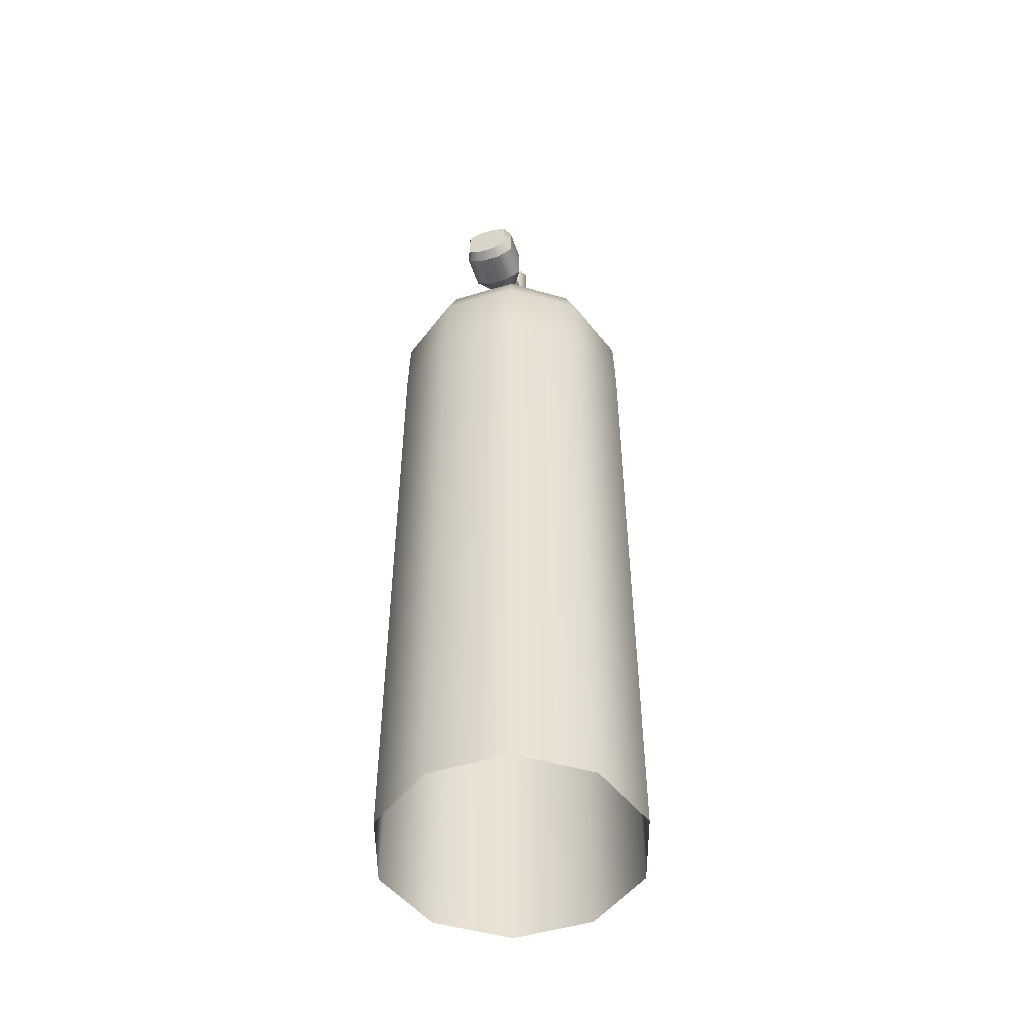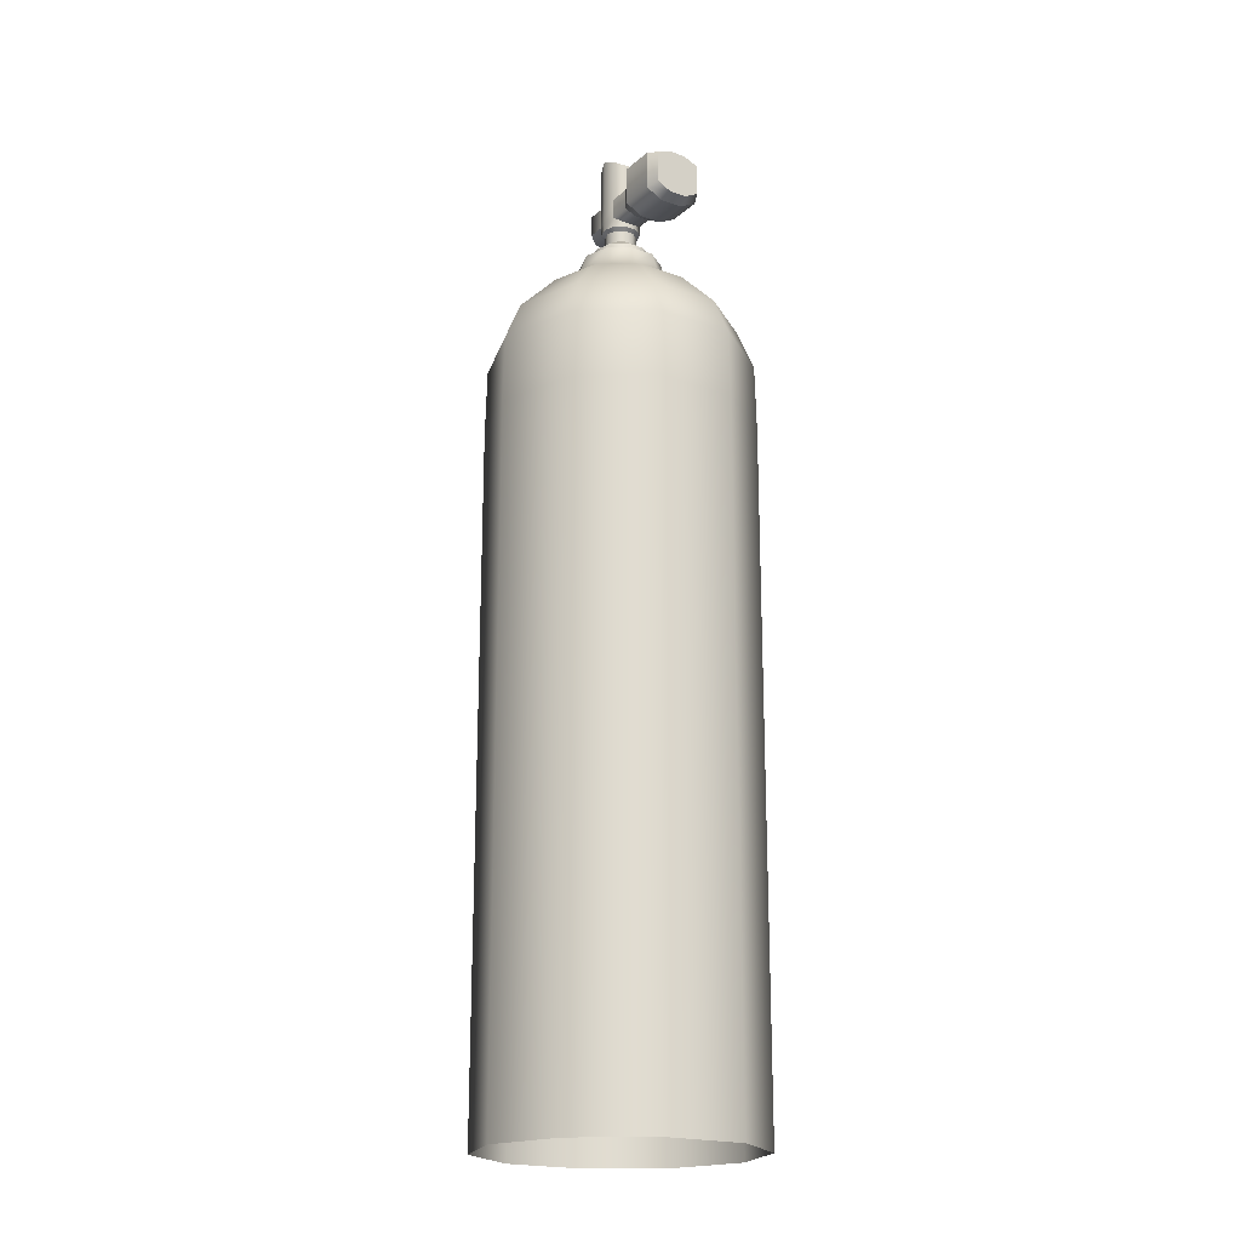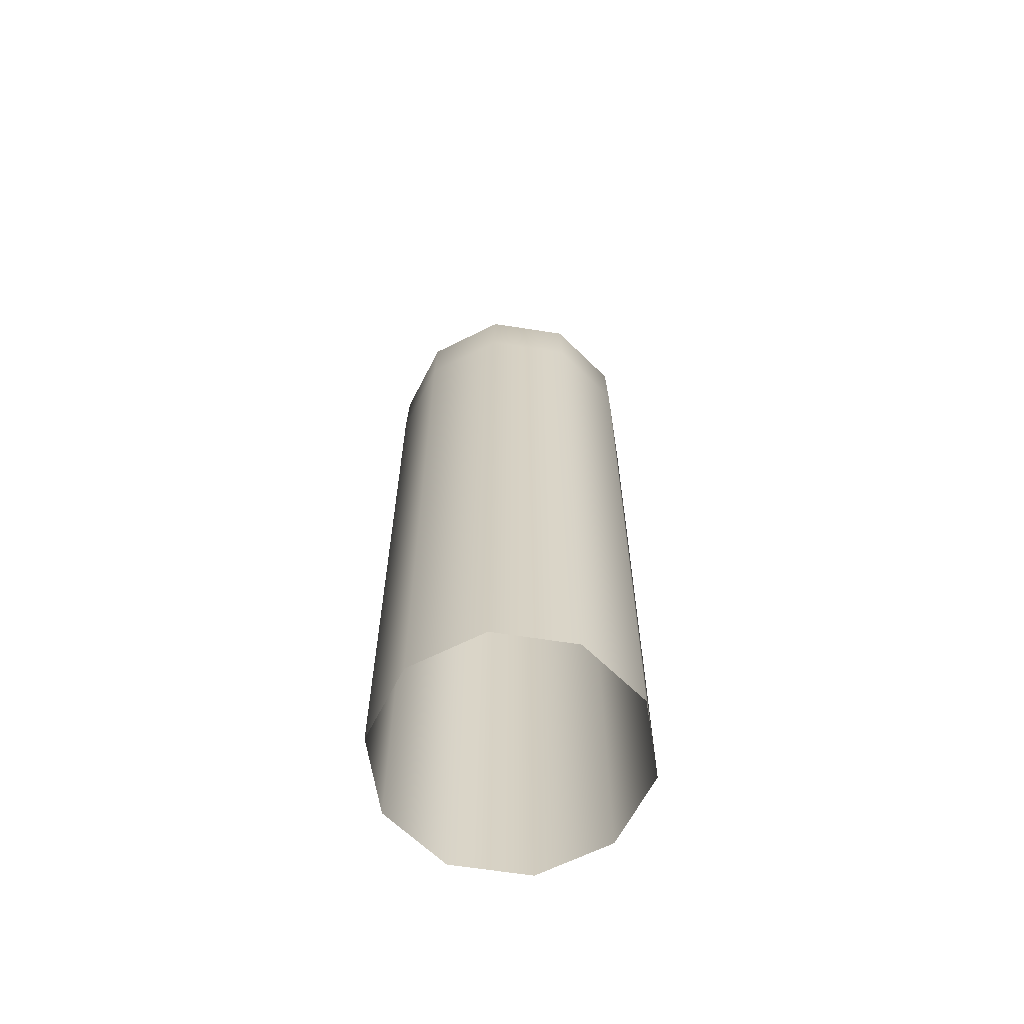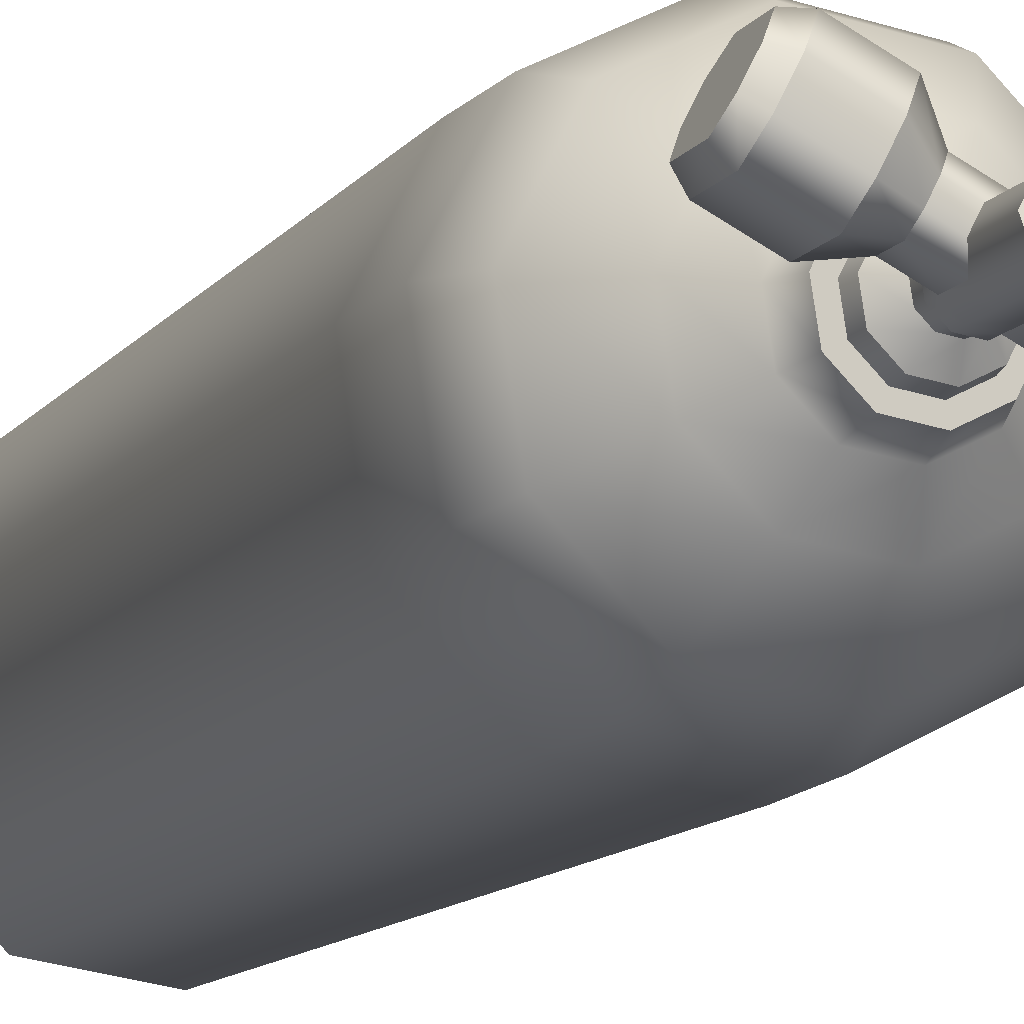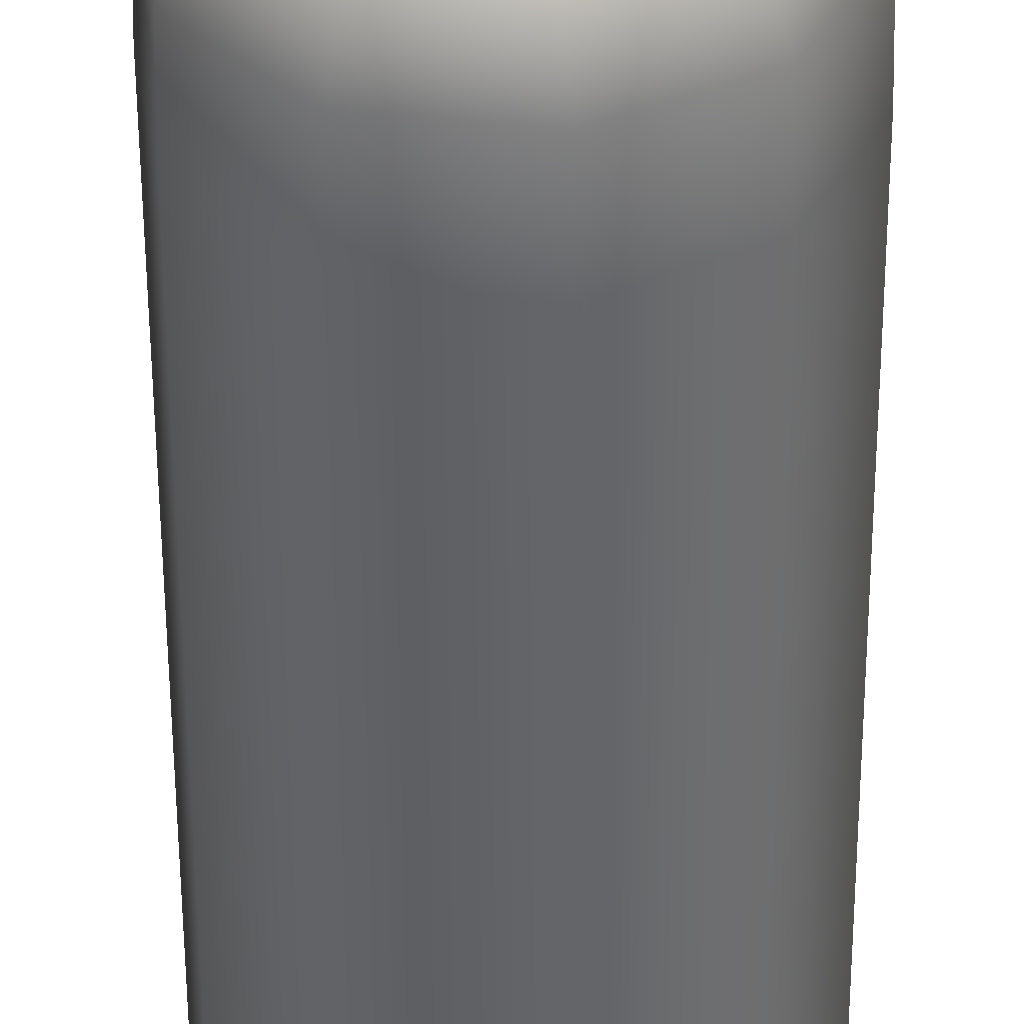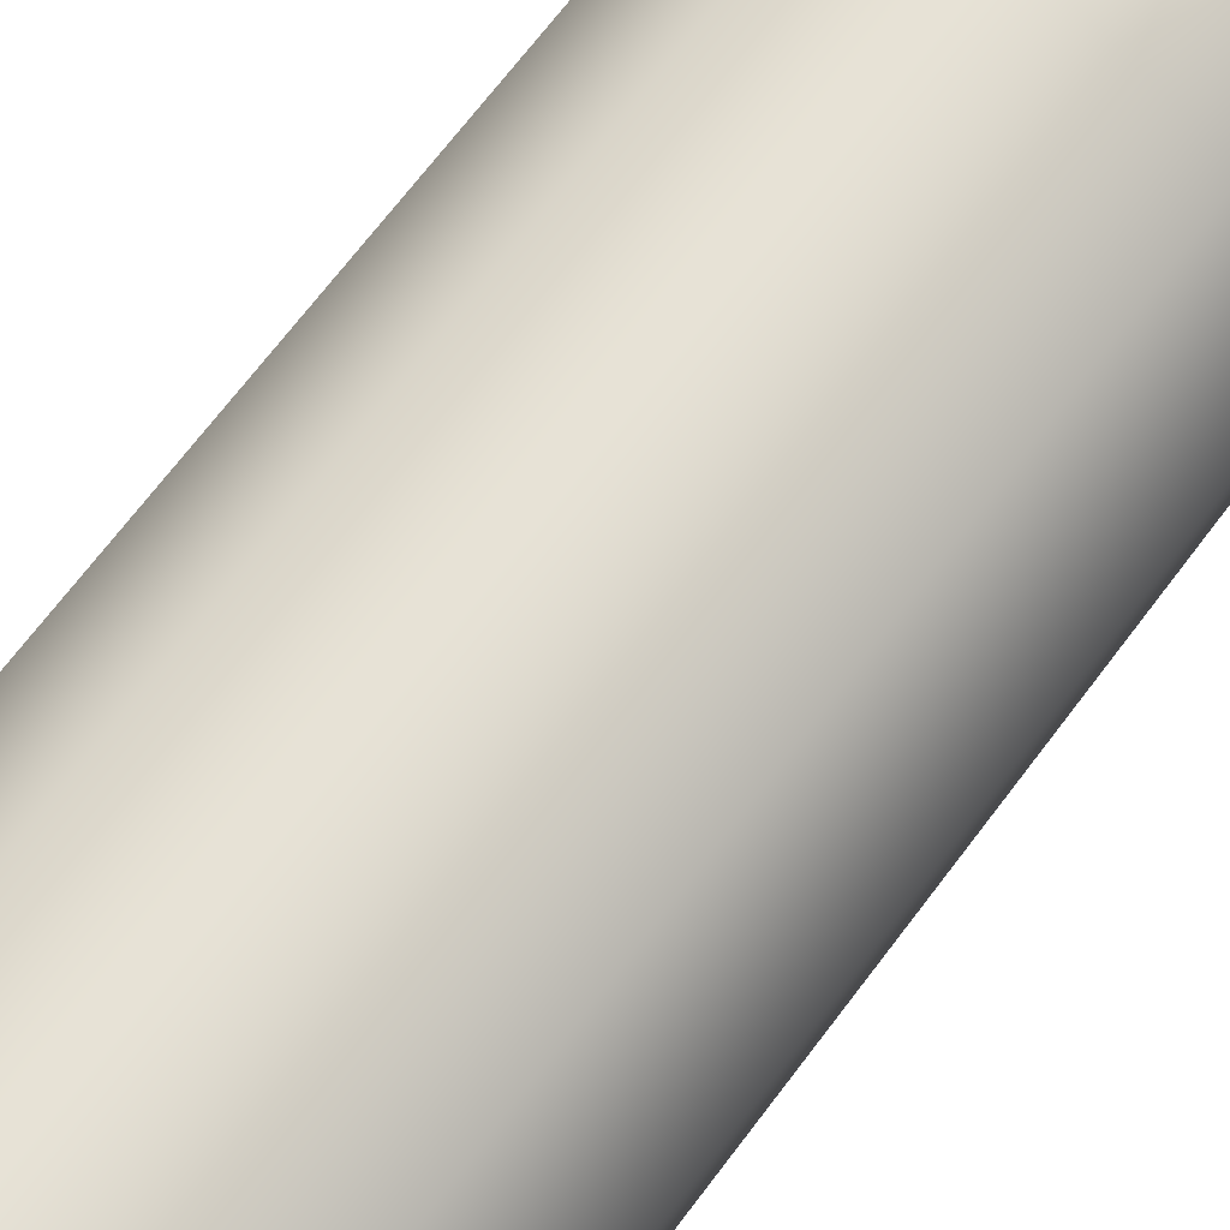
<metadata>
{"format":"obj","ext":"obj","renderer":"f3d","projection":"perspective","resolution":1024,"background":"white","views":[{"elev":-50.0,"azim":81.4,"up":"+Y"},{"elev":-19.9,"azim":29.7,"up":"+Y"},{"elev":-63.3,"azim":-126.1,"up":"+Y"},{"elev":-10.4,"azim":160.3,"up":"+Z"},{"elev":-51.0,"azim":-179.8,"up":"+Z"},{"elev":63.5,"azim":35.8,"up":"+Z"}]}
</metadata>
<code>
g default
v 380.2 87.89 140.2
v 368.8 87.89 146
v 362.9 87.89 157.5
v 364.9 87.89 170.2
v 374 87.89 179.3
v 386.6 87.89 181.3
v 398.1 87.89 175.5
v 403.9 87.89 164
v 402 87.89 151.3
v 392.9 87.89 142.3
v 381.6 217.7 149
v 375 217.7 152.3
v 371.7 217.7 158.9
v 372.8 217.7 166.1
v 378 217.7 171.4
v 385.3 217.7 172.5
v 391.8 217.7 169.2
v 395.2 217.7 162.6
v 394.1 217.7 155.4
v 388.9 217.7 150.1
v 401.7 205.6 151.5
v 403.7 205.6 164
v 397.9 205.6 175.3
v 386.6 205.6 181
v 374.1 205.6 179
v 365.1 205.6 170
v 363.2 205.6 157.5
v 368.9 205.6 146.2
v 380.2 205.6 140.5
v 392.8 205.6 142.5
v 402 195 151.3
v 403.9 195 164
v 398.1 195 175.5
v 386.6 195 181.3
v 374 195 179.3
v 364.9 195 170.2
v 362.9 195 157.5
v 368.8 195 146
v 380.2 195 140.2
v 392.9 195 142.3
v 391.6 211.5 144.8
v 399.4 211.5 152.6
v 401.2 211.5 163.6
v 396.1 211.5 173.5
v 386.2 211.5 178.5
v 375.2 211.5 176.7
v 367.4 211.5 168.9
v 365.7 211.5 157.9
v 370.7 211.5 148
v 380.6 211.5 143
v 382.3 220.2 153.5
v 378.2 220.2 155.5
v 376.2 220.2 159.6
v 376.9 220.2 164.1
v 380.1 220.2 167.3
v 384.6 220.2 168
v 388.6 220.2 166
v 390.7 220.2 161.9
v 390 220.2 157.4
v 386.8 220.2 154.2
v 382.5 223.6 154.5
v 379 223.6 156.3
v 377.2 223.6 159.8
v 377.8 223.6 163.6
v 380.6 223.6 166.3
v 384.4 223.6 167
v 387.9 223.6 165.2
v 389.6 223.6 161.7
v 389 223.6 157.9
v 386.3 223.6 155.2
v 382.7 223.6 156
v 380 223.6 157.4
v 378.7 223.6 160
v 379.1 223.6 162.9
v 381.2 223.6 165
v 384.2 223.6 165.5
v 386.8 223.6 164.2
v 388.2 223.6 161.5
v 387.7 223.6 158.6
v 385.6 223.6 156.5
v 382.7 225.3 156.3
v 380.2 225.3 157.6
v 379 225.3 160
v 379.4 225.3 162.8
v 381.4 225.3 164.8
v 384.1 225.3 165.2
v 386.6 225.3 163.9
v 387.9 225.3 161.5
v 387.4 225.3 158.7
v 385.5 225.3 156.8
v 383 226.7 158.3
v 381.7 226.7 159
v 381 226.7 160.4
v 381.2 226.7 161.9
v 382.3 226.7 163
v 383.8 226.7 163.2
v 385.2 226.7 162.5
v 385.9 226.7 161.1
v 385.6 226.7 159.6
v 384.6 226.7 158.5
v 383 228.6 158.3
v 381.7 228.6 159
v 381 228.6 160.4
v 381.2 228.6 161.9
v 382.3 228.6 163
v 383.8 228.6 163.2
v 385.2 228.6 162.5
v 385.9 228.6 161.1
v 385.6 228.6 159.6
v 384.6 228.6 158.5
v 383 229.1 157.8
v 381.3 229.1 158.6
v 380.4 229.1 160.3
v 380.7 229.1 162.1
v 382 229.1 163.5
v 383.9 229.1 163.8
v 385.6 229.1 162.9
v 386.4 229.1 161.2
v 386.1 229.1 159.4
v 384.8 229.1 158.1
v 383 240.7 157.8
v 381.3 240.1 158.6
v 380.4 240.1 160.3
v 380.7 240.7 162.1
v 382 241.4 163.5
v 383.9 240.7 163.8
v 385.6 240.1 162.9
v 386.4 240.1 161.2
v 386.1 240.7 159.4
v 384.8 241.4 158.1
v 381.3 229.8 158.6
v 383 230.6 157.8
v 384.8 230.6 158.1
v 386.1 230.6 159.4
v 386.4 229.8 161.2
v 385.6 229.8 162.9
v 383.9 230.6 163.8
v 382 230.6 163.5
v 380.7 230.6 162.1
v 380.4 229.8 160.3
v 381.3 234.6 158.6
v 383 233.9 157.8
v 384.8 233.9 158.1
v 386.1 233.9 159.4
v 386.4 234.6 161.2
v 385.6 234.6 162.9
v 383.9 233.9 163.8
v 382 233.9 163.5
v 380.7 233.9 162.1
v 380.4 234.6 160.3
v 378.7 229.8 157.3
v 380.4 230.6 156.5
v 378.7 234.6 157.3
v 380.4 233.9 156.5
v 378.2 230.6 160.8
v 377.9 229.8 159
v 378.2 233.9 160.8
v 377.9 234.6 159
v 389.3 230.6 161
v 388.6 229.8 162.3
v 389.3 233.9 161
v 388.6 234.6 162.3
v 387.7 229.8 164
v 387.7 234.6 164
v 387 230.6 165.4
v 387 233.9 165.4
v 393 229.3 160.7
v 391.7 227.9 163.1
v 393 235.3 160.7
v 391.7 236.5 163.1
v 390.2 227.9 166.1
v 390.2 236.5 166.1
v 389 229.3 168.6
v 389 235.3 168.6
v 398 229.3 163.2
v 396.7 227.9 165.7
v 398 235.3 163.2
v 396.7 236.5 165.7
v 395.2 227.9 168.7
v 395.2 236.5 168.7
v 393.9 229.3 171.1
v 393.9 235.3 171.1
v 399.2 229.9 164.7
v 398.1 228.7 166.7
v 399.2 234.7 164.7
v 398.1 235.7 166.7
v 396.9 228.7 169.2
v 396.9 235.7 169.2
v 395.9 229.9 171.2
v 395.9 234.7 171.2
g Tank6
f 1 2 38 39
f 2 3 37 38
f 3 4 36 37
f 4 5 35 36
f 5 6 34 35
f 6 7 33 34
f 7 8 32 33
f 8 9 31 32
f 9 10 40 31
f 10 1 39 40
f 22 21 42 43
f 23 22 43 44
f 24 23 44 45
f 25 24 45 46
f 26 25 46 47
f 27 26 47 48
f 28 27 48 49
f 29 28 49 50
f 30 29 50 41
f 21 30 41 42
f 32 31 21 22
f 33 32 22 23
f 34 33 23 24
f 35 34 24 25
f 36 35 25 26
f 37 36 26 27
f 38 37 27 28
f 39 38 28 29
f 40 39 29 30
f 31 40 30 21
f 42 41 20 19
f 43 42 19 18
f 44 43 18 17
f 45 44 17 16
f 46 45 16 15
f 47 46 15 14
f 48 47 14 13
f 49 48 13 12
f 50 49 12 11
f 41 50 11 20
f 11 12 52 51
f 12 13 53 52
f 13 14 54 53
f 14 15 55 54
f 15 16 56 55
f 16 17 57 56
f 17 18 58 57
f 18 19 59 58
f 19 20 60 59
f 20 11 51 60
f 51 52 62 61
f 52 53 63 62
f 53 54 64 63
f 54 55 65 64
f 55 56 66 65
f 56 57 67 66
f 57 58 68 67
f 58 59 69 68
f 59 60 70 69
f 60 51 61 70
f 61 62 72 71
f 62 63 73 72
f 63 64 74 73
f 64 65 75 74
f 65 66 76 75
f 66 67 77 76
f 67 68 78 77
f 68 69 79 78
f 69 70 80 79
f 70 61 71 80
f 71 72 82 81
f 72 73 83 82
f 73 74 84 83
f 74 75 85 84
f 75 76 86 85
f 76 77 87 86
f 77 78 88 87
f 78 79 89 88
f 79 80 90 89
f 80 71 81 90
f 81 82 92 91
f 82 83 93 92
f 83 84 94 93
f 84 85 95 94
f 85 86 96 95
f 86 87 97 96
f 87 88 98 97
f 88 89 99 98
f 89 90 100 99
f 90 81 91 100
f 91 92 102 101
f 92 93 103 102
f 93 94 104 103
f 94 95 105 104
f 95 96 106 105
f 96 97 107 106
f 97 98 108 107
f 98 99 109 108
f 99 100 110 109
f 100 91 101 110
f 101 102 112 111
f 102 103 113 112
f 103 104 114 113
f 104 105 115 114
f 105 106 116 115
f 106 107 117 116
f 107 108 118 117
f 108 109 119 118
f 109 110 120 119
f 110 101 111 120
f 111 112 131 132
f 112 113 140 131
f 113 114 139 140
f 114 115 138 139
f 115 116 137 138
f 116 117 136 137
f 117 118 135 136
f 118 119 134 135
f 119 120 133 134
f 120 111 132 133
f 121 122 123 124
f 124 125 130 121
f 125 126 129 130
f 126 127 128 129
f 152 151 153 154
f 133 132 142 143
f 134 133 143 144
f 184 183 185 186
f 187 184 186 188
f 189 187 188 190
f 138 137 147 148
f 139 138 148 149
f 156 155 157 158
f 151 156 158 153
f 142 141 122 121
f 143 142 121 130
f 144 143 130 129
f 145 144 129 128
f 146 145 128 127
f 147 146 127 126
f 148 147 126 125
f 149 148 125 124
f 150 149 124 123
f 141 150 123 122
f 132 131 151 152
f 141 142 154 153
f 142 132 152 154
f 140 139 155 156
f 139 149 157 155
f 149 150 158 157
f 131 140 156 151
f 150 141 153 158
f 135 134 159 160
f 134 144 161 159
f 144 145 162 161
f 136 135 160 163
f 145 146 164 162
f 137 136 163 165
f 146 147 166 164
f 147 137 165 166
f 160 159 167 168
f 159 161 169 167
f 161 162 170 169
f 163 160 168 171
f 162 164 172 170
f 165 163 171 173
f 164 166 174 172
f 166 165 173 174
f 168 167 175 176
f 167 169 177 175
f 169 170 178 177
f 171 168 176 179
f 170 172 180 178
f 173 171 179 181
f 172 174 182 180
f 174 173 181 182
f 176 175 183 184
f 175 177 185 183
f 177 178 186 185
f 179 176 184 187
f 178 180 188 186
f 181 179 187 189
f 180 182 190 188
f 182 181 189 190

</code>
